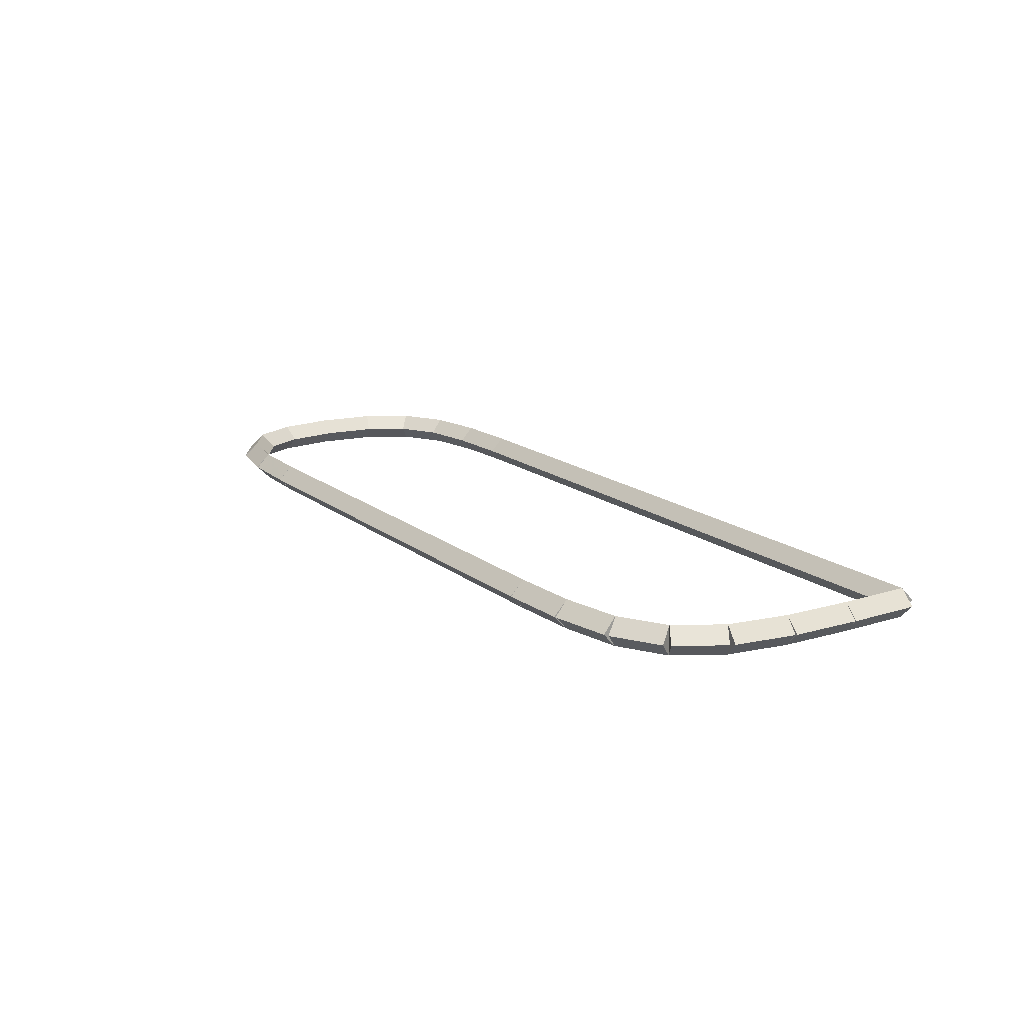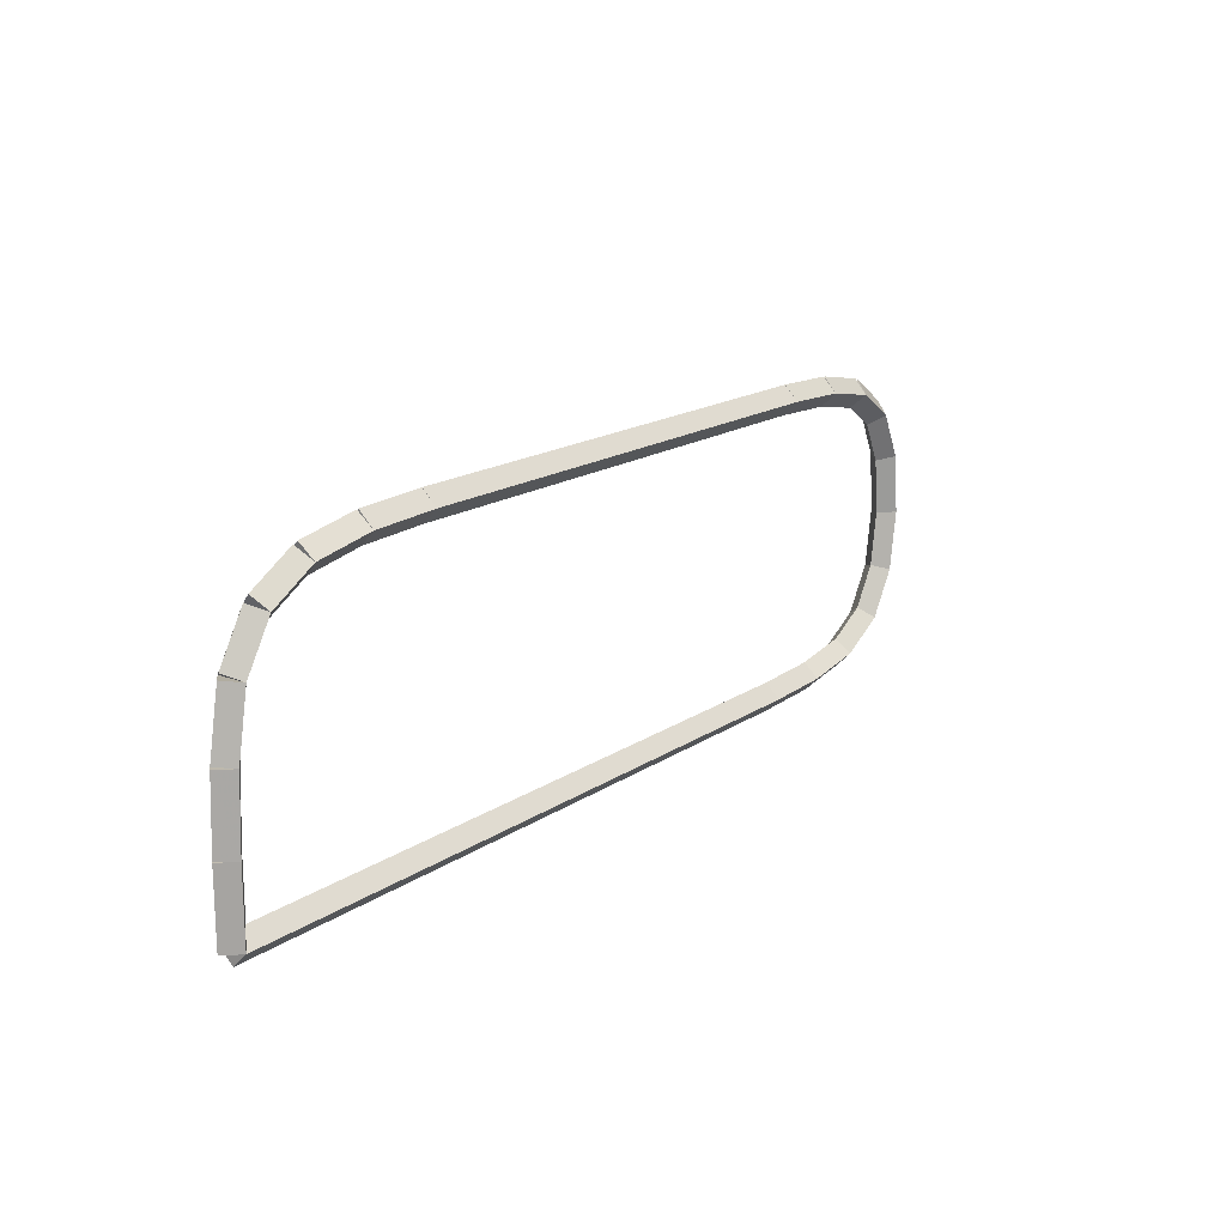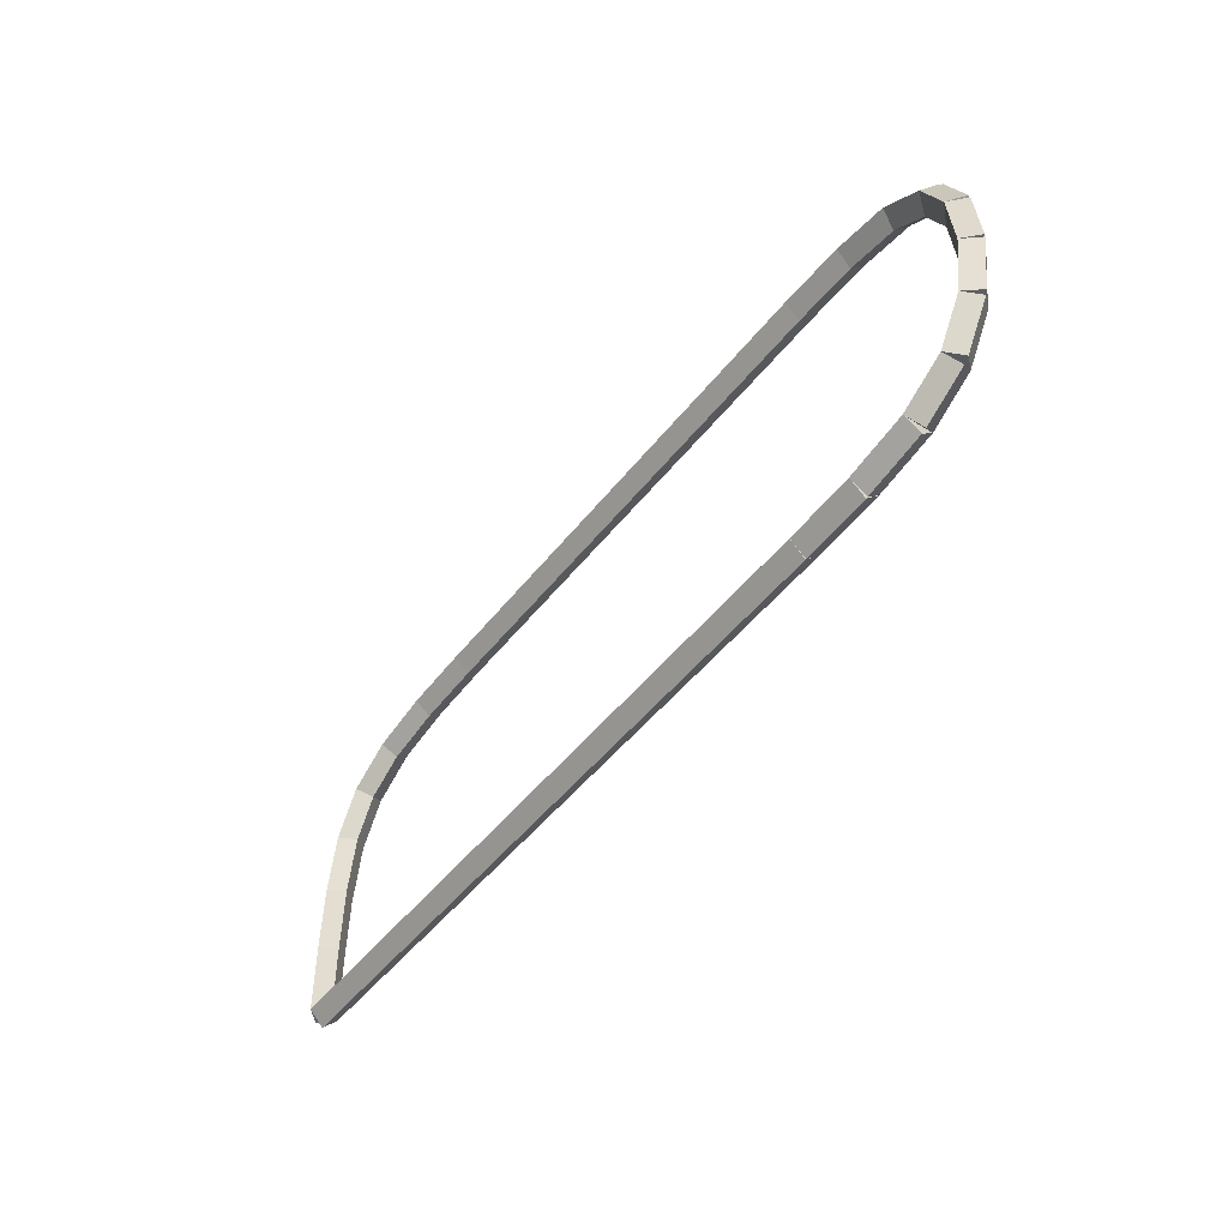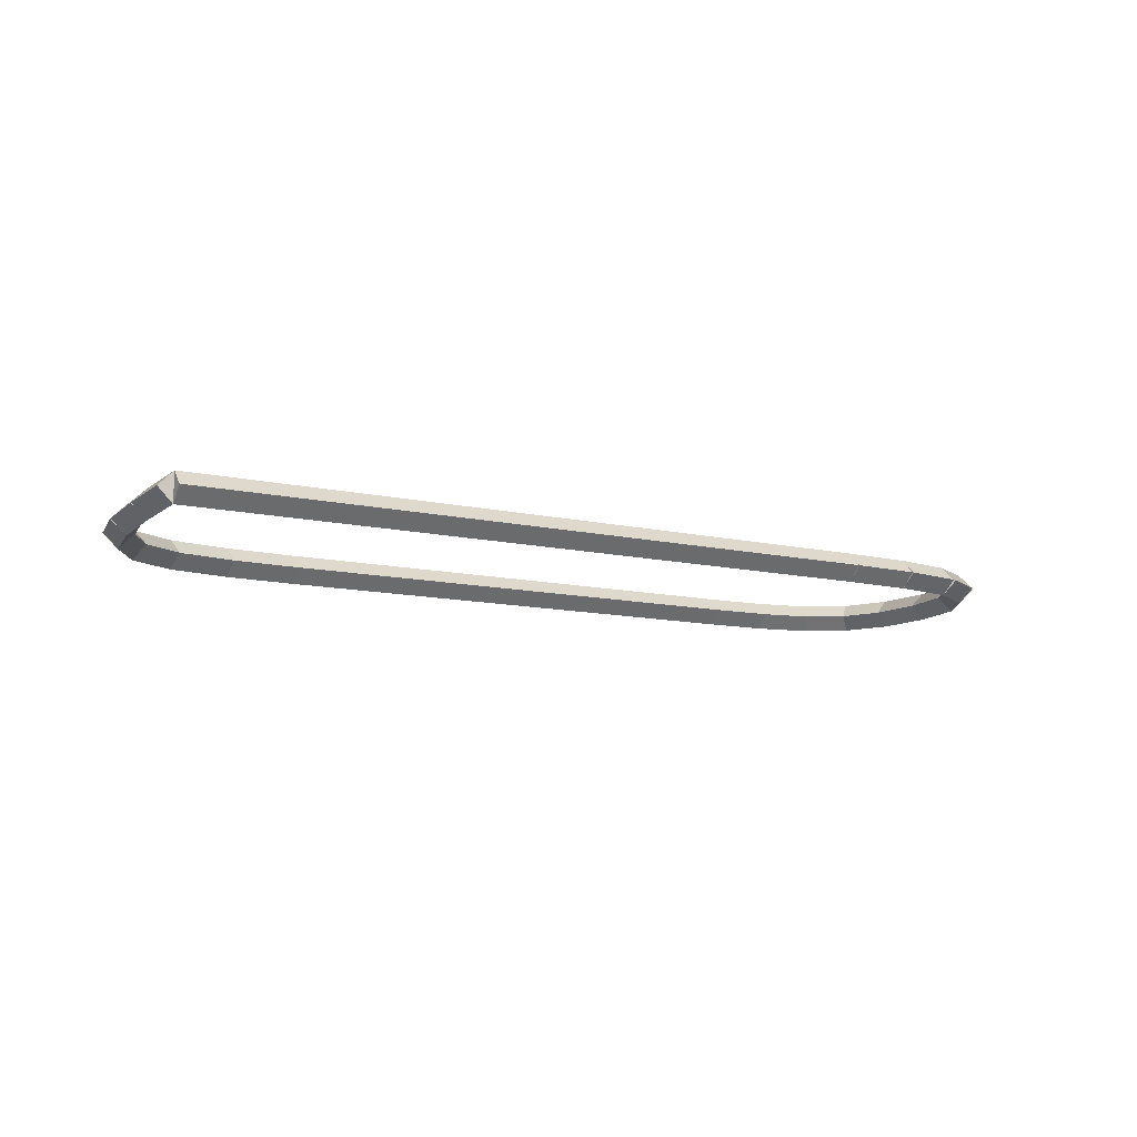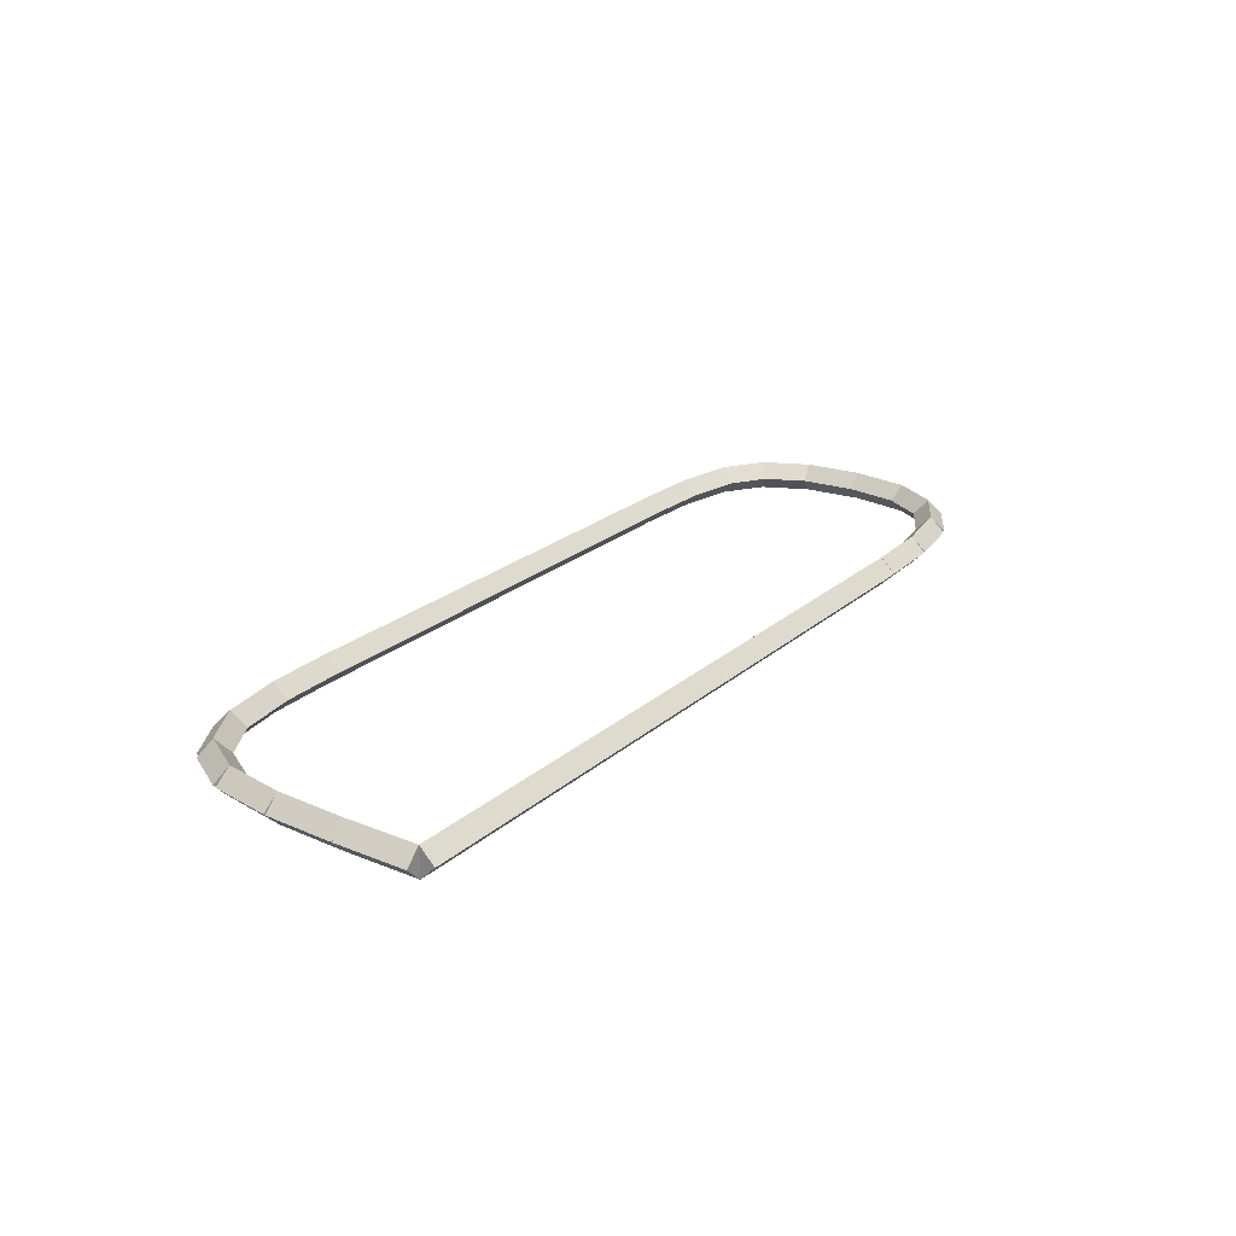
<metadata>
{"format":"obj","ext":"obj","renderer":"f3d","projection":"perspective","resolution":1024,"background":"white","views":[{"elev":16.4,"azim":56.9,"up":"+Y"},{"elev":16.9,"azim":127.1,"up":"+Z"},{"elev":-47.8,"azim":-125.9,"up":"+Z"},{"elev":-11.1,"azim":150.5,"up":"+Y"},{"elev":22.8,"azim":124.9,"up":"+Y"}]}
</metadata>
<code>
g name
v 12.9 41.5 0.9988
v 12.7 41.7 0.9988
v 12.5 41.5 0.9988
v 12.7 41.3 0.9988
v 12.9 41.5 0
v 12.7 41.7 0
v 12.5 41.5 0
v 12.7 41.3 0
f 1 2 3 4
f 6 2 1 5
f 5 1 4 8
f 6 5 8 7
f 8 4 3 7
f 7 3 2 6
g name
v 12.66 41.7 1.958
v 12.46 41.5 1.951
v 12.66 41.3 1.958
v 12.86 41.5 1.966
v 12.7 41.7 0.9988
v 12.5 41.5 0.9911
v 12.7 41.3 0.9988
v 12.9 41.5 1.007
f 9 10 11 12
f 14 10 9 13
f 13 9 12 16
f 14 13 16 15
f 16 12 11 15
f 15 11 10 14
g name
v 12.51 41.7 2.803
v 12.32 41.5 2.769
v 12.51 41.3 2.803
v 12.71 41.5 2.838
v 12.66 41.7 1.958
v 12.47 41.5 1.924
v 12.66 41.3 1.958
v 12.86 41.5 1.993
f 17 18 19 20
f 22 18 17 21
f 21 17 20 24
f 22 21 24 23
f 24 20 19 23
f 23 19 18 22
g name
v 12.14 41.7 3.425
v 11.97 41.5 3.322
v 12.14 41.3 3.425
v 12.32 41.5 3.527
v 12.51 41.7 2.803
v 12.34 41.5 2.701
v 12.51 41.3 2.803
v 12.69 41.5 2.906
f 25 26 27 28
f 30 26 25 29
f 29 25 28 32
f 30 29 32 31
f 32 28 27 31
f 31 27 26 30
g name
v 11.51 41.7 3.788
v 11.41 41.5 3.615
v 11.51 41.3 3.788
v 11.61 41.5 3.961
v 12.14 41.7 3.425
v 12.04 41.5 3.252
v 12.14 41.3 3.425
v 12.24 41.5 3.598
f 33 34 35 36
f 38 34 33 37
f 37 33 36 40
f 38 37 40 39
f 40 36 35 39
f 39 35 34 38
g name
v 10.66 41.7 3.933
v 10.63 41.5 3.736
v 10.66 41.3 3.933
v 10.7 41.5 4.13
v 11.51 41.7 3.788
v 11.48 41.5 3.591
v 11.51 41.3 3.788
v 11.55 41.5 3.985
f 41 42 43 44
f 46 42 41 45
f 45 41 44 48
f 46 45 48 47
f 48 44 43 47
f 47 43 42 46
g name
v 9.7 41.7 3.969
v 9.693 41.5 3.769
v 9.7 41.3 3.969
v 9.707 41.5 4.169
v 10.66 41.7 3.933
v 10.66 41.5 3.733
v 10.66 41.3 3.933
v 10.67 41.5 4.133
f 49 50 51 52
f 54 50 49 53
f 53 49 52 56
f 54 53 56 55
f 56 52 51 55
f 55 51 50 54
g name
v 2.711 41.7 3.969
v 2.711 41.5 3.769
v 2.711 41.3 3.969
v 2.711 41.5 4.169
v 9.7 41.7 3.969
v 9.7 41.5 3.769
v 9.7 41.3 3.969
v 9.7 41.5 4.169
f 57 58 59 60
f 62 58 57 61
f 61 57 60 64
f 62 61 64 63
f 64 60 59 63
f 63 59 58 62
g name
v 1.781 41.7 3.932
v 1.789 41.5 3.732
v 1.781 41.3 3.932
v 1.774 41.5 4.132
v 2.711 41.7 3.969
v 2.719 41.5 3.769
v 2.711 41.3 3.969
v 2.703 41.5 4.169
f 65 66 67 68
f 70 66 65 69
f 69 65 68 72
f 70 69 72 71
f 72 68 67 71
f 71 67 66 70
g name
v 0.9963 41.7 3.784
v 1.033 41.5 3.587
v 0.9963 41.3 3.784
v 0.9592 41.5 3.98
v 1.781 41.7 3.932
v 1.819 41.5 3.735
v 1.781 41.3 3.932
v 1.744 41.5 4.128
f 73 74 75 76
f 78 74 73 77
f 77 73 76 80
f 78 77 80 79
f 80 76 75 79
f 79 75 74 78
g name
v 0.4444 41.7 3.413
v 0.5559 41.5 3.247
v 0.4444 41.3 3.413
v 0.333 41.5 3.579
v 0.9963 41.7 3.784
v 1.108 41.5 3.618
v 0.9963 41.3 3.784
v 0.8848 41.5 3.95
f 81 82 83 84
f 86 82 81 85
f 85 81 84 88
f 86 85 88 87
f 88 84 83 87
f 87 83 82 86
g name
v 0.1407 41.7 2.785
v 0.3208 41.5 2.698
v 0.1407 41.3 2.785
v -0.03934 41.5 2.872
v 0.4444 41.7 3.413
v 0.6245 41.5 3.326
v 0.4444 41.3 3.413
v 0.2644 41.5 3.5
f 89 90 91 92
f 94 90 89 93
f 93 89 92 96
f 94 93 96 95
f 96 92 91 95
f 95 91 90 94
g name
v 0.06296 41.7 1.973
v 0.2621 41.5 1.954
v 0.06296 41.3 1.973
v -0.1361 41.5 1.992
v 0.1407 41.7 2.785
v 0.3398 41.5 2.766
v 0.1407 41.3 2.785
v -0.05835 41.5 2.804
f 97 98 99 100
f 102 98 97 101
f 101 97 100 104
f 102 101 104 103
f 104 100 99 103
f 103 99 98 102
g name
v 0.1852 41.7 1.166
v 0.3829 41.5 1.195
v 0.1852 41.3 1.166
v -0.01256 41.5 1.136
v 0.06296 41.7 1.973
v 0.2607 41.5 2.003
v 0.06296 41.3 1.973
v -0.1348 41.5 1.943
f 105 106 107 108
f 110 106 105 109
f 109 105 108 112
f 110 109 112 111
f 112 108 107 111
f 111 107 106 110
g name
v 0.5556 41.7 0.544
v 0.7274 41.5 0.6464
v 0.5556 41.3 0.544
v 0.3837 41.5 0.4416
v 0.1852 41.7 1.166
v 0.357 41.5 1.268
v 0.1852 41.3 1.166
v 0.01338 41.5 1.063
f 113 114 115 116
f 118 114 113 117
f 117 113 116 120
f 118 117 120 119
f 120 116 115 119
f 119 115 114 118
g name
v 1.185 41.7 0.1806
v 1.285 41.5 0.3538
v 1.185 41.3 0.1806
v 1.085 41.5 0.00734
v 0.5556 41.7 0.544
v 0.6555 41.5 0.7172
v 0.5556 41.3 0.544
v 0.4556 41.5 0.3708
f 121 122 123 124
f 126 122 121 125
f 125 121 124 128
f 126 125 128 127
f 128 124 123 127
f 127 123 122 126
g name
v 2.037 41.7 0.03588
v 2.071 41.5 0.2331
v 2.037 41.3 0.03588
v 2.004 41.5 -0.1613
v 1.185 41.7 0.1806
v 1.219 41.5 0.3777
v 1.185 41.3 0.1806
v 1.152 41.5 -0.01662
f 129 130 131 132
f 134 130 129 133
f 133 129 132 136
f 134 133 136 135
f 136 132 131 135
f 135 131 130 134
g name
v 3 41.7 0
v 3.007 41.5 0.1999
v 3 41.3 3.725e-09
v 2.993 41.5 -0.1999
v 2.037 41.7 0.03588
v 2.044 41.5 0.2357
v 2.037 41.3 0.03588
v 2.03 41.5 -0.164
f 137 138 139 140
f 142 138 137 141
f 141 137 140 144
f 142 141 144 143
f 144 140 139 143
f 143 139 138 142
g name
v 12.7 41.7 -2.397e-21
v 12.7 41.5 0.2
v 12.7 41.3 -4.136e-14
v 12.7 41.5 -0.2
v 3 41.7 -2.397e-21
v 3 41.5 0.2
v 3 41.3 -4.136e-14
v 3 41.5 -0.2
f 145 146 147 148
f 150 146 145 149
f 149 145 148 152
f 150 149 152 151
f 152 148 147 151
f 151 147 146 150

</code>
